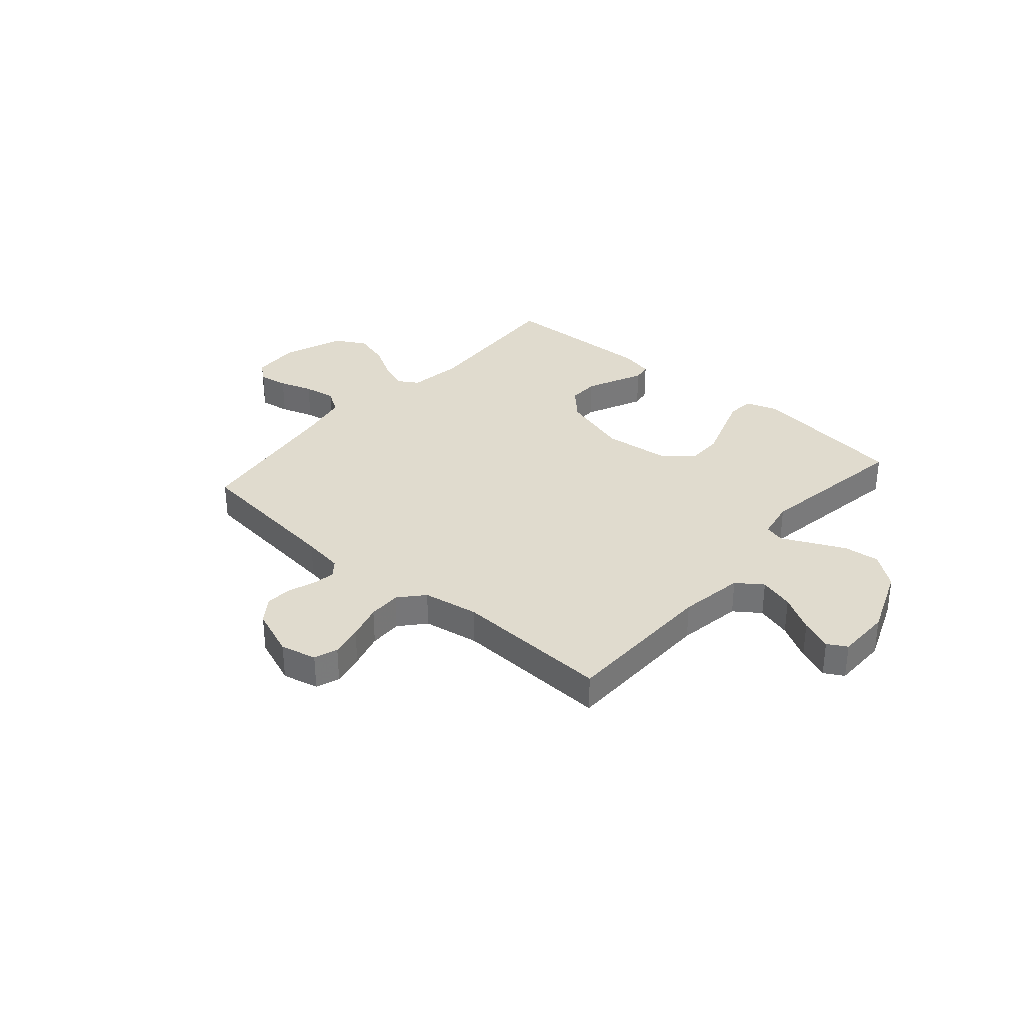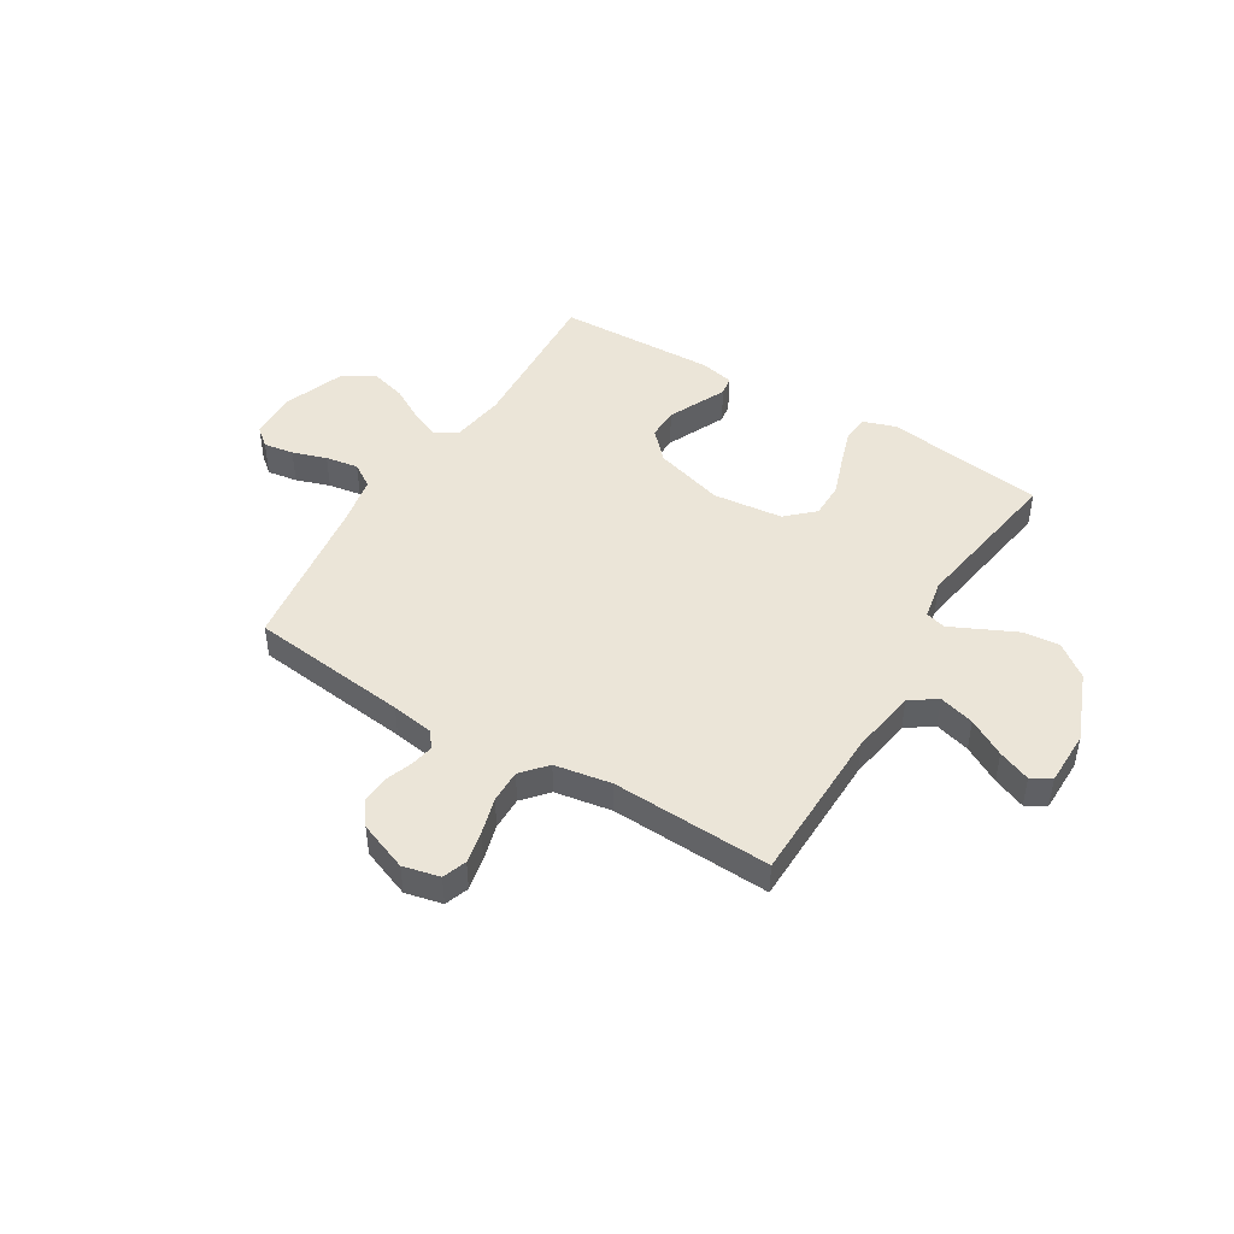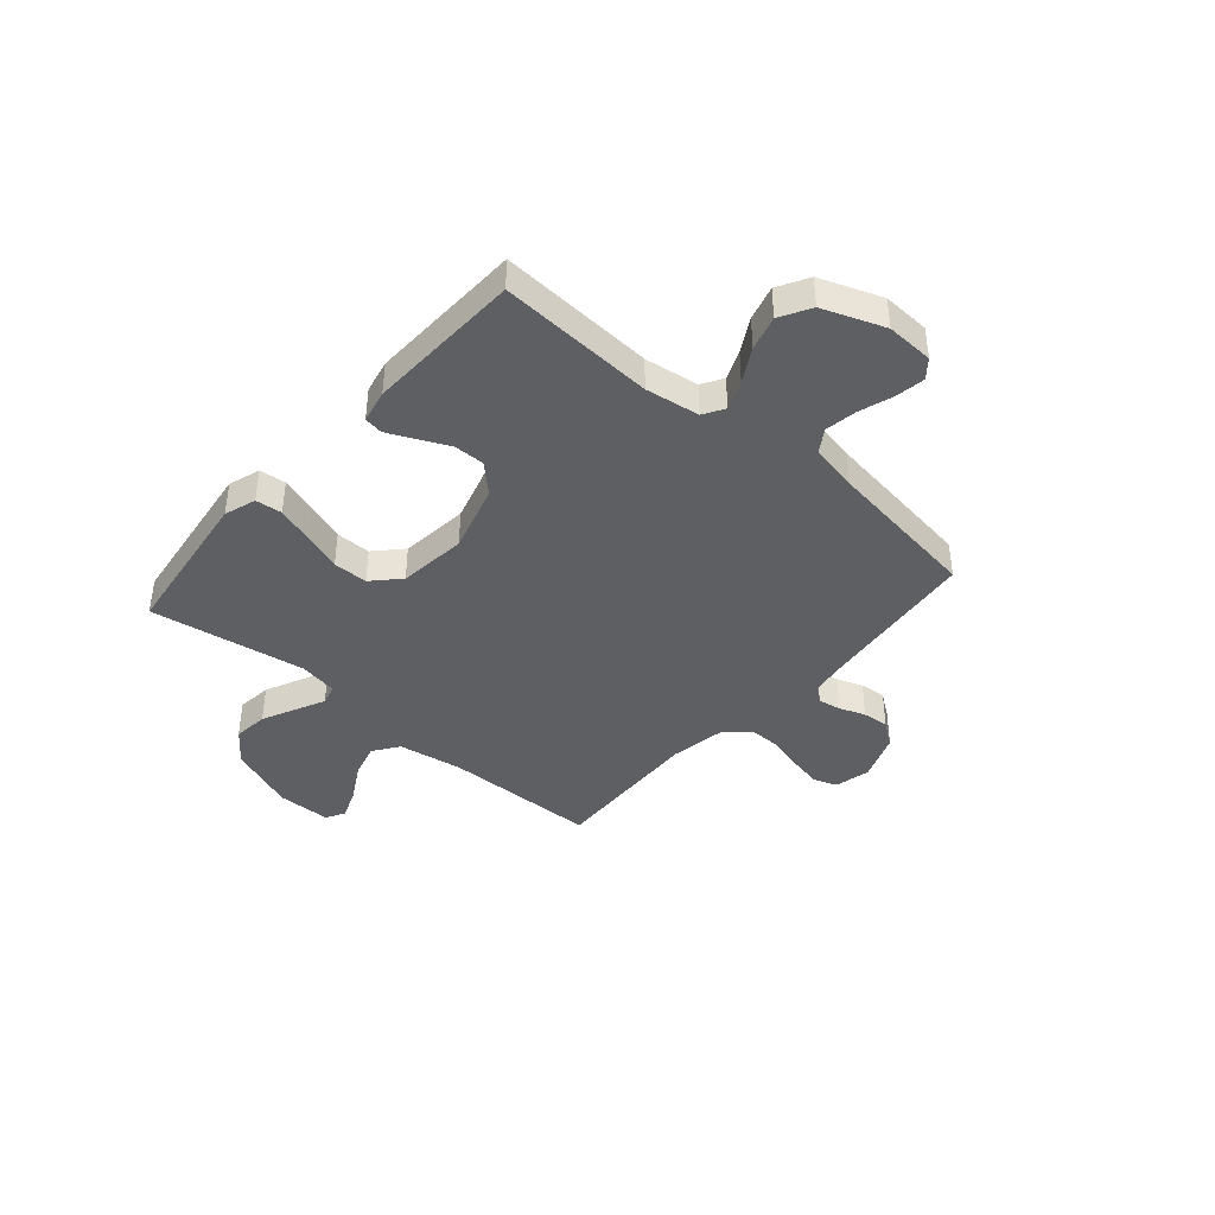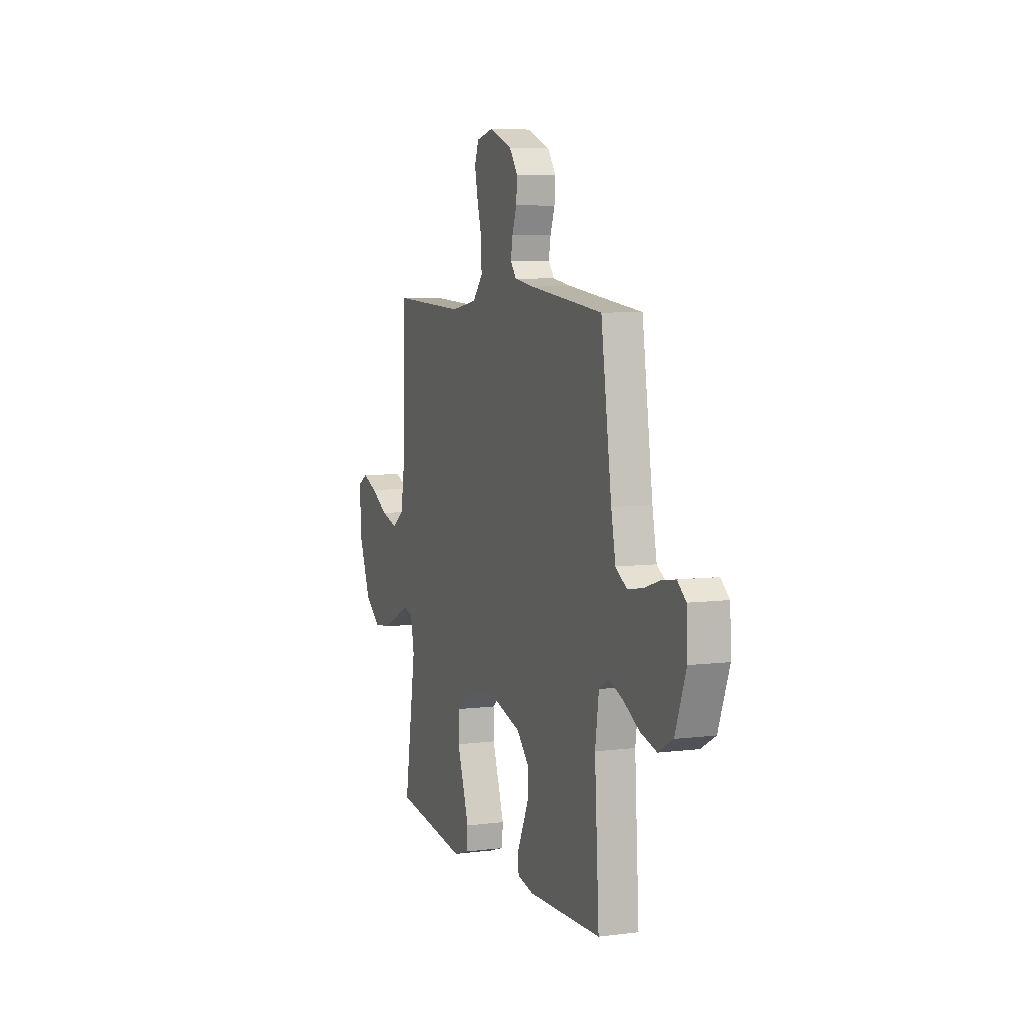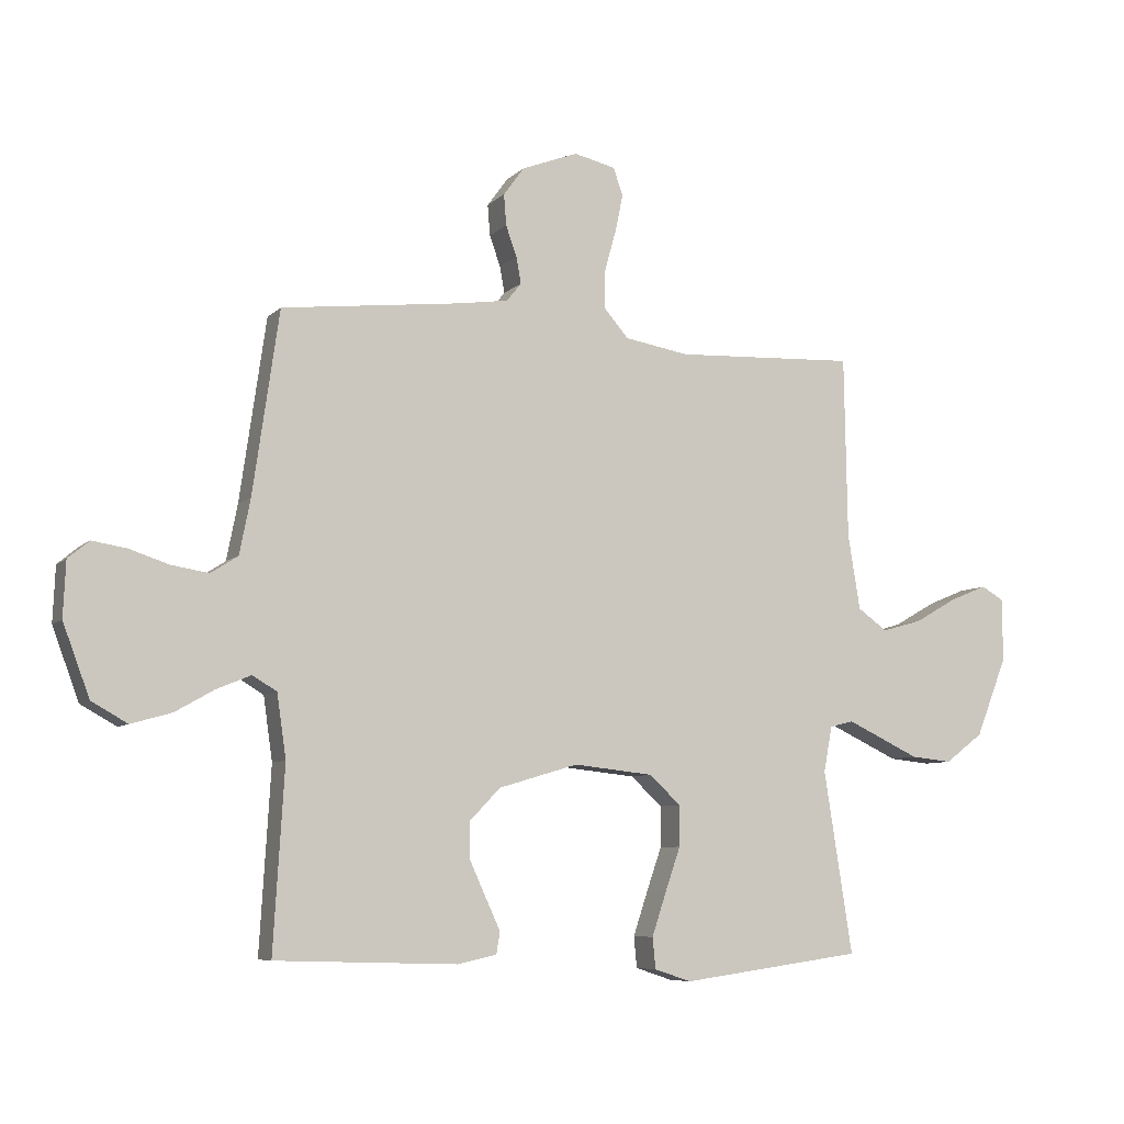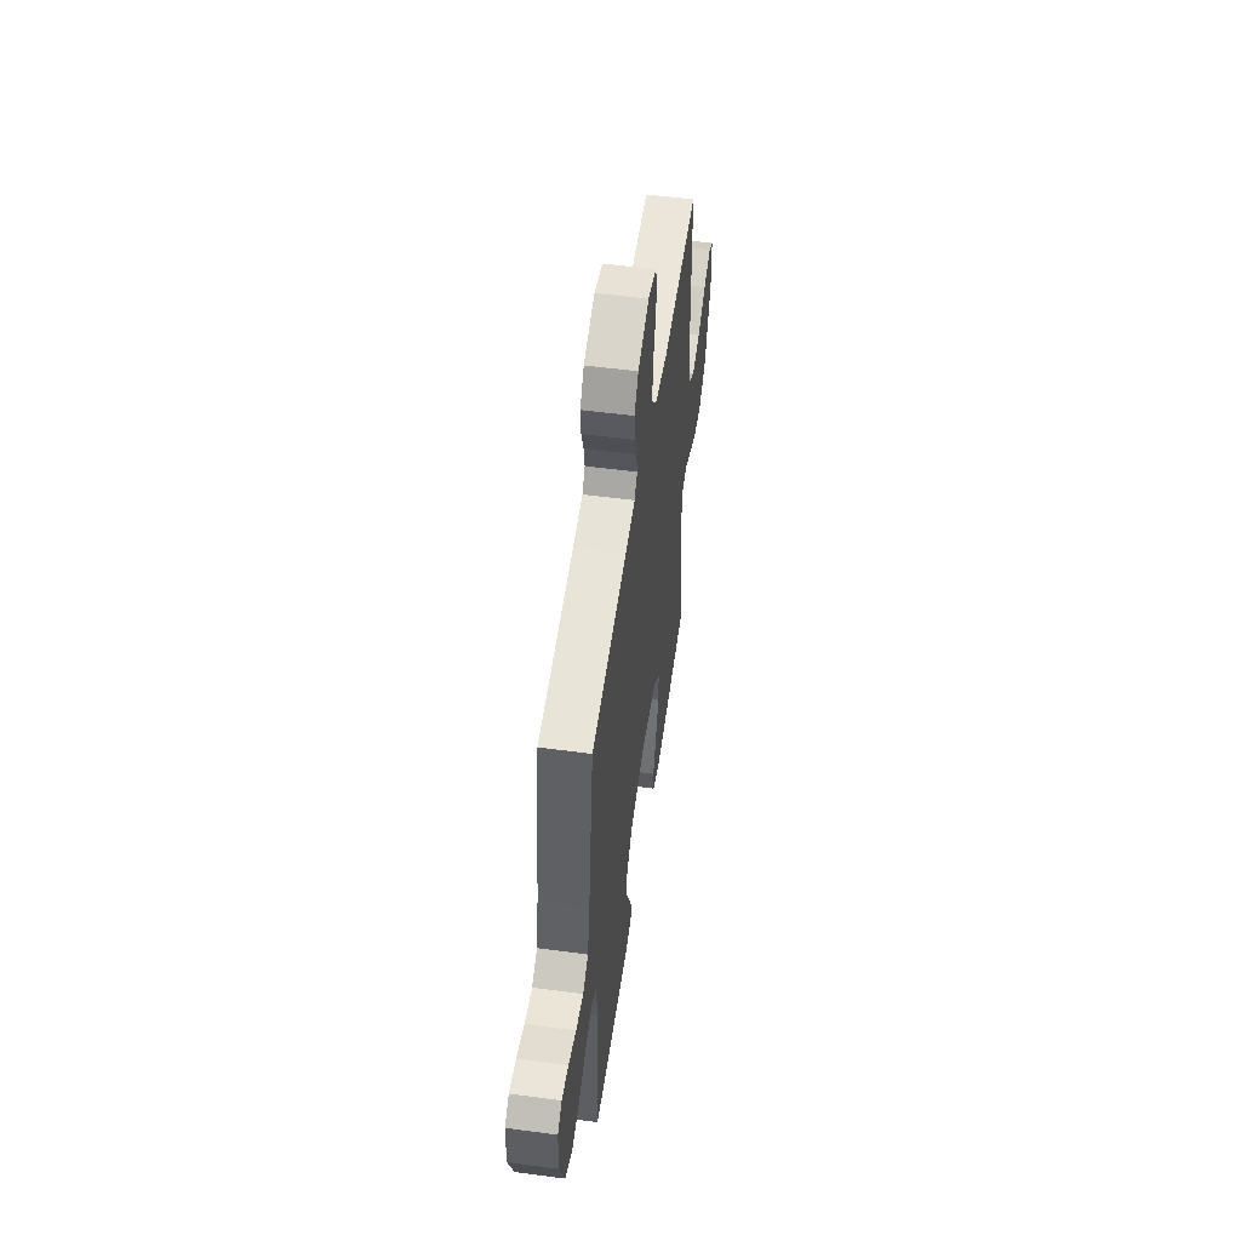
<metadata>
{"format":"obj","ext":"obj","renderer":"f3d","projection":"perspective","resolution":1024,"background":"white","views":[{"elev":33.5,"azim":40.9,"up":"+Y"},{"elev":46.0,"azim":31.3,"up":"+Y"},{"elev":-40.5,"azim":-131.0,"up":"+Y"},{"elev":6.7,"azim":-110.5,"up":"+Z"},{"elev":-7.3,"azim":-23.7,"up":"+Z"},{"elev":52.7,"azim":-81.8,"up":"+Z"}]}
</metadata>
<code>
v 0.5 0.07 0.5
v 0.505 0.07 0.2
v 0.525 0.07 0.076
v 0.574 0.07 0.041
v 0.641 0.07 0.06
v 0.711 0.07 0.1
v 0.772 0.07 0.125
v 0.809 0.07 0.104
v 0.81 0.07 0
v 0.758 0.07 -0.131
v 0.695 0.07 -0.179
v 0.627 0.07 -0.172
v 0.561 0.07 -0.141
v 0.506 0.07 -0.115
v 0.467 0.07 -0.125
v 0.453 0.07 -0.2
v 0.5 0.07 -0.5
v 0.2 0.07 -0.541
v 0.139 0.07 -0.521
v 0.134 0.07 -0.47
v 0.157 0.07 -0.401
v 0.183 0.07 -0.326
v 0.183 0.07 -0.259
v 0.132 0.07 -0.211
v 0 0.07 -0.197
v -0.131 0.07 -0.236
v -0.182 0.07 -0.289
v -0.181 0.07 -0.348
v -0.154 0.07 -0.407
v -0.13 0.07 -0.459
v -0.136 0.07 -0.495
v -0.2 0.07 -0.509
v -0.5 0.07 -0.5
v -0.482 0.07 -0.2
v -0.497 0.07 -0.096
v -0.537 0.07 -0.072
v -0.593 0.07 -0.095
v -0.658 0.07 -0.132
v -0.725 0.07 -0.151
v -0.784 0.07 -0.118
v -0.828 0.07 0
v -0.824 0.07 0.091
v -0.789 0.07 0.12
v -0.732 0.07 0.111
v -0.668 0.07 0.09
v -0.606 0.07 0.08
v -0.561 0.07 0.109
v -0.543 0.07 0.2
v -0.5 0.07 0.5
v -0.2 0.07 0.535
v -0.121 0.07 0.547
v -0.097 0.07 0.577
v -0.105 0.07 0.621
v -0.123 0.07 0.671
v -0.127 0.07 0.722
v -0.093 0.07 0.769
v 0 0.07 0.805
v 0.069 0.07 0.789
v 0.085 0.07 0.744
v 0.072 0.07 0.682
v 0.053 0.07 0.614
v 0.052 0.07 0.551
v 0.093 0.07 0.504
v 0.2 0.07 0.486
v 0.5 0 0.5
v 0.505 0 0.2
v 0.525 0 0.076
v 0.574 0 0.041
v 0.641 0 0.06
v 0.711 0 0.1
v 0.772 0 0.125
v 0.809 0 0.104
v 0.81 0 0
v 0.758 0 -0.131
v 0.695 0 -0.179
v 0.627 0 -0.172
v 0.561 0 -0.141
v 0.506 0 -0.115
v 0.467 0 -0.125
v 0.453 0 -0.2
v 0.5 0 -0.5
v 0.2 0 -0.541
v 0.139 0 -0.521
v 0.134 0 -0.47
v 0.157 0 -0.401
v 0.183 0 -0.326
v 0.183 0 -0.259
v 0.132 0 -0.211
v 0 0 -0.197
v -0.131 0 -0.236
v -0.182 0 -0.289
v -0.181 0 -0.348
v -0.154 0 -0.407
v -0.13 0 -0.459
v -0.136 0 -0.495
v -0.2 0 -0.509
v -0.5 0 -0.5
v -0.482 0 -0.2
v -0.497 0 -0.096
v -0.537 0 -0.072
v -0.593 0 -0.095
v -0.658 0 -0.132
v -0.725 0 -0.151
v -0.784 0 -0.118
v -0.828 0 0
v -0.824 0 0.091
v -0.789 0 0.12
v -0.732 0 0.111
v -0.668 0 0.09
v -0.606 0 0.08
v -0.561 0 0.109
v -0.543 0 0.2
v -0.5 0 0.5
v -0.2 0 0.535
v -0.121 0 0.547
v -0.097 0 0.577
v -0.105 0 0.621
v -0.123 0 0.671
v -0.127 0 0.722
v -0.093 0 0.769
v 0 0 0.805
v 0.069 0 0.789
v 0.085 0 0.744
v 0.072 0 0.682
v 0.053 0 0.614
v 0.052 0 0.551
v 0.093 0 0.504
v 0.2 0 0.486
f 59 60 61
f 58 59 61
f 57 58 61
f 56 57 61
f 55 56 61
f 54 55 61
f 53 54 61
f 52 53 61 62
f 51 52 62 63
f 48 49 50
f 50 51 63
f 48 50 63
f 47 48 63
f 43 44 45
f 42 43 45
f 41 42 45
f 40 41 45
f 39 40 45
f 38 39 45
f 37 38 45
f 36 37 45 46
f 47 63 64
f 46 47 64
f 36 46 64
f 35 36 64
f 32 33 34
f 31 32 34
f 30 31 34
f 29 30 34
f 20 21 22
f 19 20 22
f 18 19 22
f 17 18 22
f 16 17 22
f 15 16 22 23
f 12 13 14
f 11 12 14
f 10 11 14
f 9 10 14
f 8 9 14
f 7 8 14
f 6 7 14
f 5 6 14
f 4 5 14 15
f 15 23 24
f 4 15 24
f 3 4 24
f 64 1 2
f 3 24 25
f 2 3 25
f 64 2 25
f 35 64 25
f 28 29 34 35
f 27 28 35
f 26 27 35
f 25 26 35
f 125 124 123
f 125 123 122
f 125 122 121
f 125 121 120
f 125 120 119
f 125 119 118
f 125 118 117
f 126 125 117 116
f 127 126 116 115
f 114 113 112
f 127 115 114
f 127 114 112
f 127 112 111
f 109 108 107
f 109 107 106
f 109 106 105
f 109 105 104
f 109 104 103
f 109 103 102
f 109 102 101
f 110 109 101 100
f 128 127 111
f 128 111 110
f 128 110 100
f 128 100 99
f 98 97 96
f 98 96 95
f 98 95 94
f 98 94 93
f 86 85 84
f 86 84 83
f 86 83 82
f 86 82 81
f 86 81 80
f 87 86 80 79
f 78 77 76
f 78 76 75
f 78 75 74
f 78 74 73
f 78 73 72
f 78 72 71
f 78 71 70
f 78 70 69
f 79 78 69 68
f 88 87 79
f 88 79 68
f 88 68 67
f 66 65 128
f 89 88 67
f 89 67 66
f 89 66 128
f 89 128 99
f 99 98 93 92
f 99 92 91
f 99 91 90
f 99 90 89
f 1 65 66 2
f 2 66 67 3
f 3 67 68 4
f 4 68 69 5
f 5 69 70 6
f 6 70 71 7
f 7 71 72 8
f 8 72 73 9
f 9 73 74 10
f 10 74 75 11
f 11 75 76 12
f 12 76 77 13
f 13 77 78 14
f 14 78 79 15
f 15 79 80 16
f 16 80 81 17
f 17 81 82 18
f 18 82 83 19
f 19 83 84 20
f 20 84 85 21
f 21 85 86 22
f 22 86 87 23
f 23 87 88 24
f 24 88 89 25
f 25 89 90 26
f 26 90 91 27
f 27 91 92 28
f 28 92 93 29
f 29 93 94 30
f 30 94 95 31
f 31 95 96 32
f 32 96 97 33
f 33 97 98 34
f 34 98 99 35
f 35 99 100 36
f 36 100 101 37
f 37 101 102 38
f 38 102 103 39
f 39 103 104 40
f 40 104 105 41
f 41 105 106 42
f 42 106 107 43
f 43 107 108 44
f 44 108 109 45
f 45 109 110 46
f 46 110 111 47
f 47 111 112 48
f 48 112 113 49
f 49 113 114 50
f 50 114 115 51
f 51 115 116 52
f 52 116 117 53
f 53 117 118 54
f 54 118 119 55
f 55 119 120 56
f 56 120 121 57
f 57 121 122 58
f 58 122 123 59
f 59 123 124 60
f 60 124 125 61
f 61 125 126 62
f 62 126 127 63
f 63 127 128 64
f 64 128 65 1

</code>
